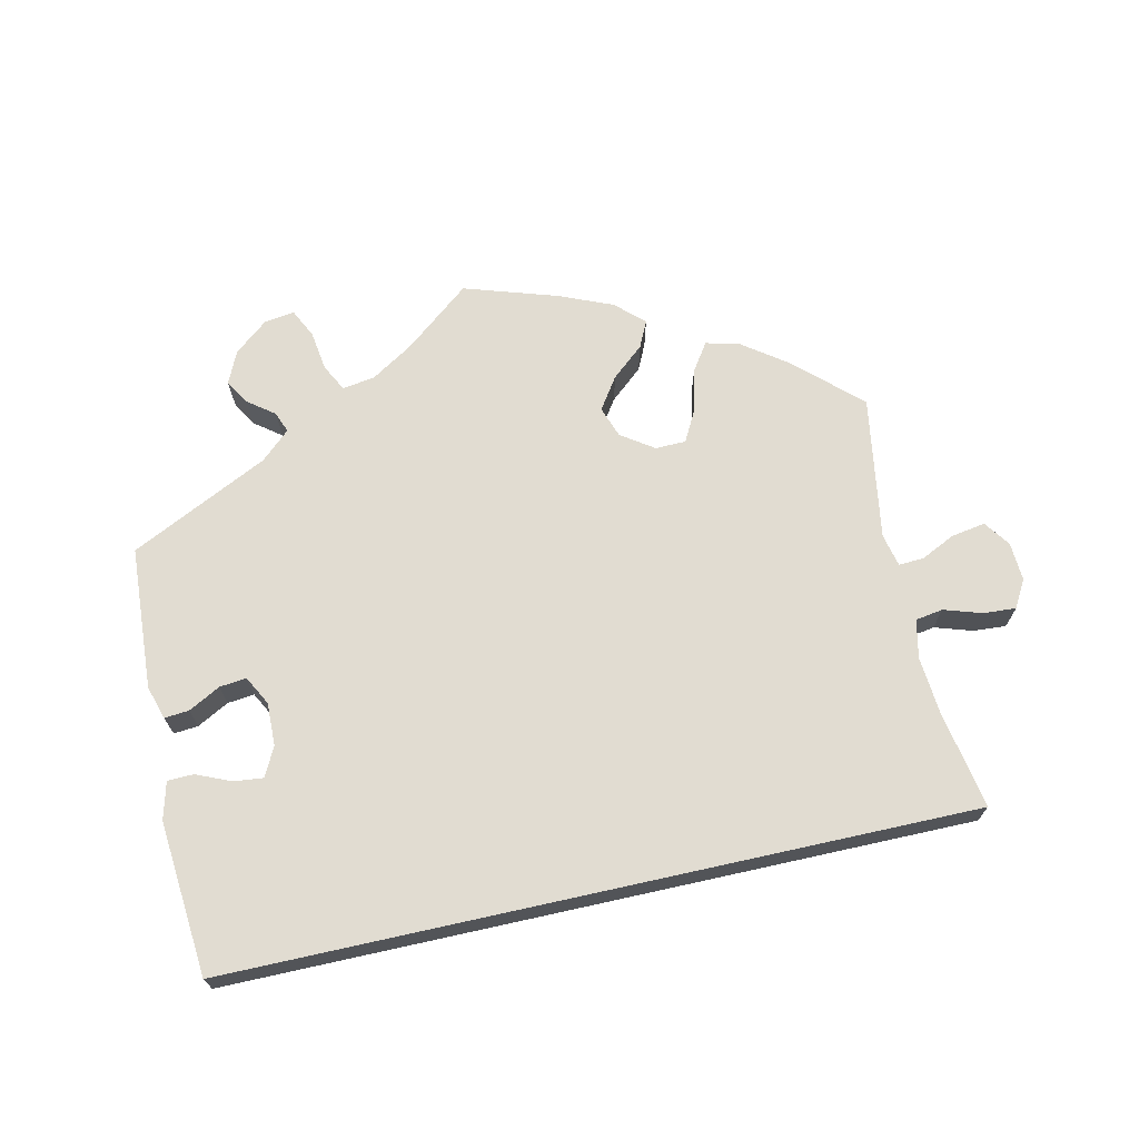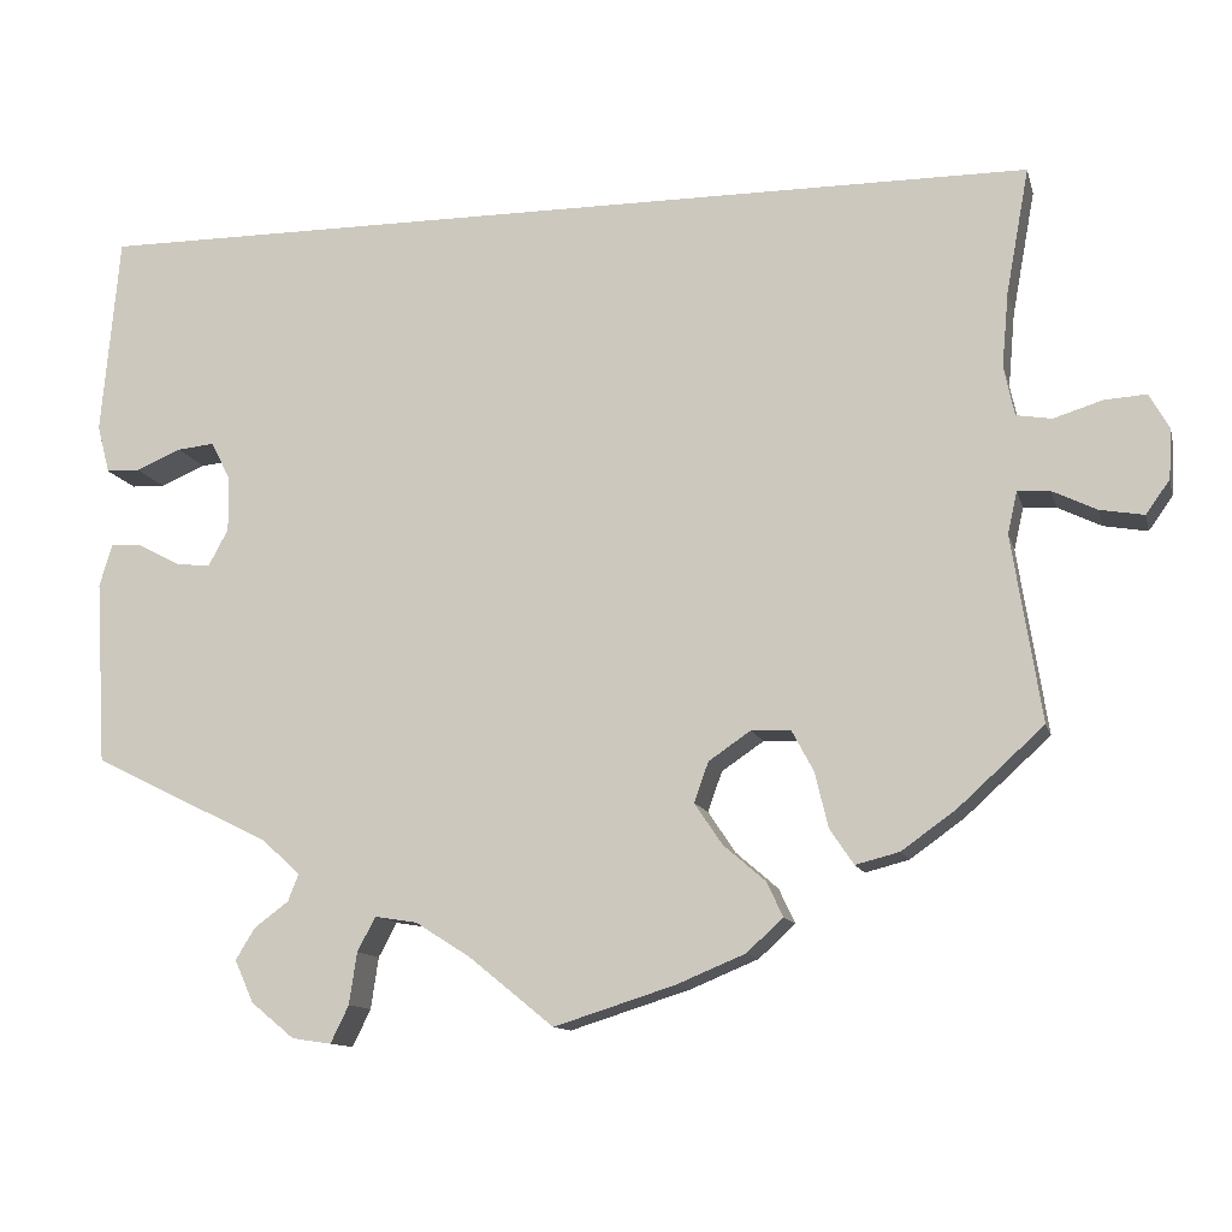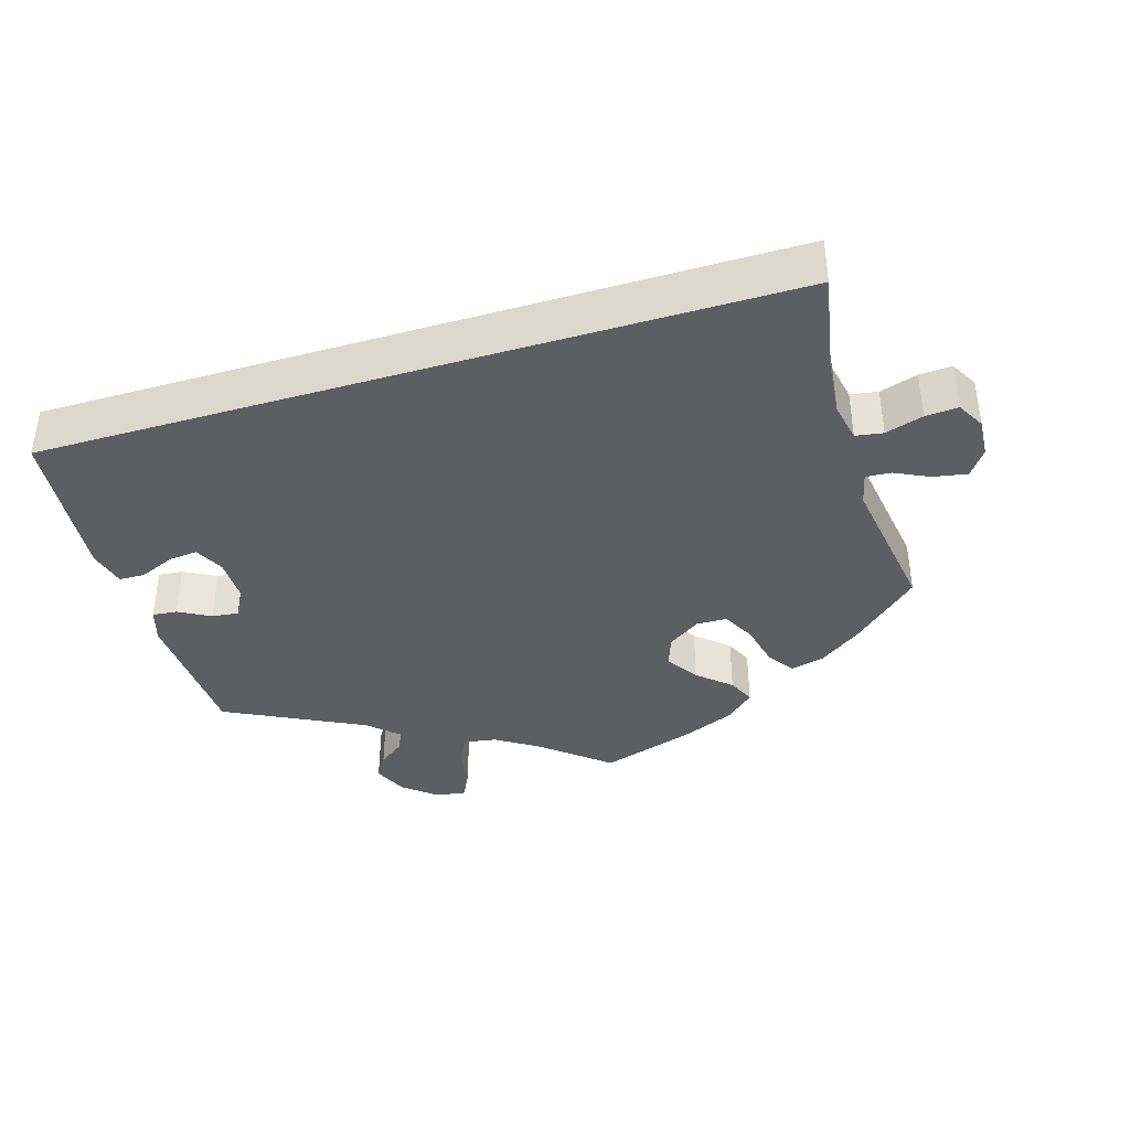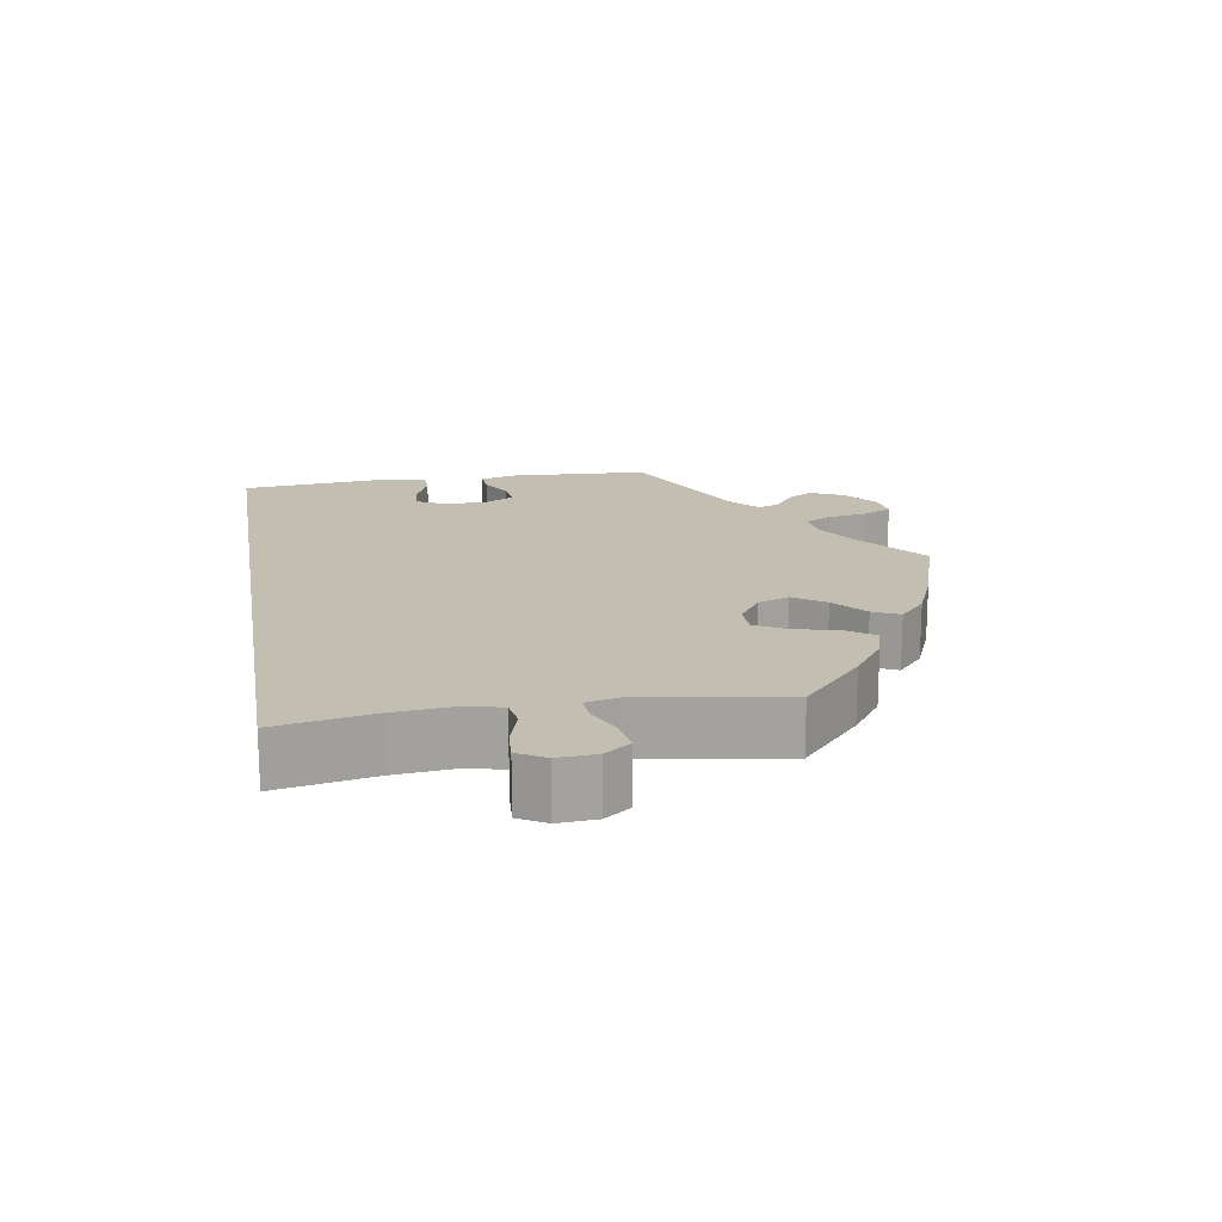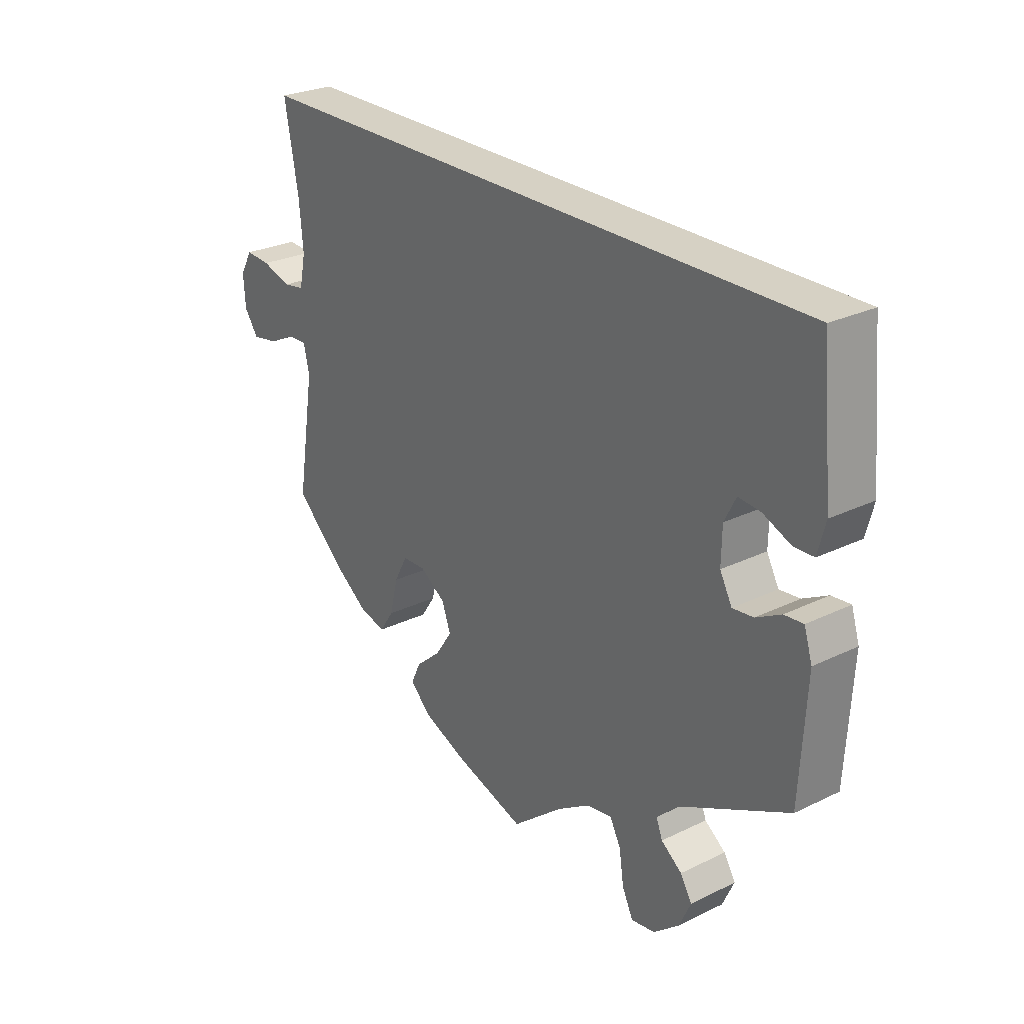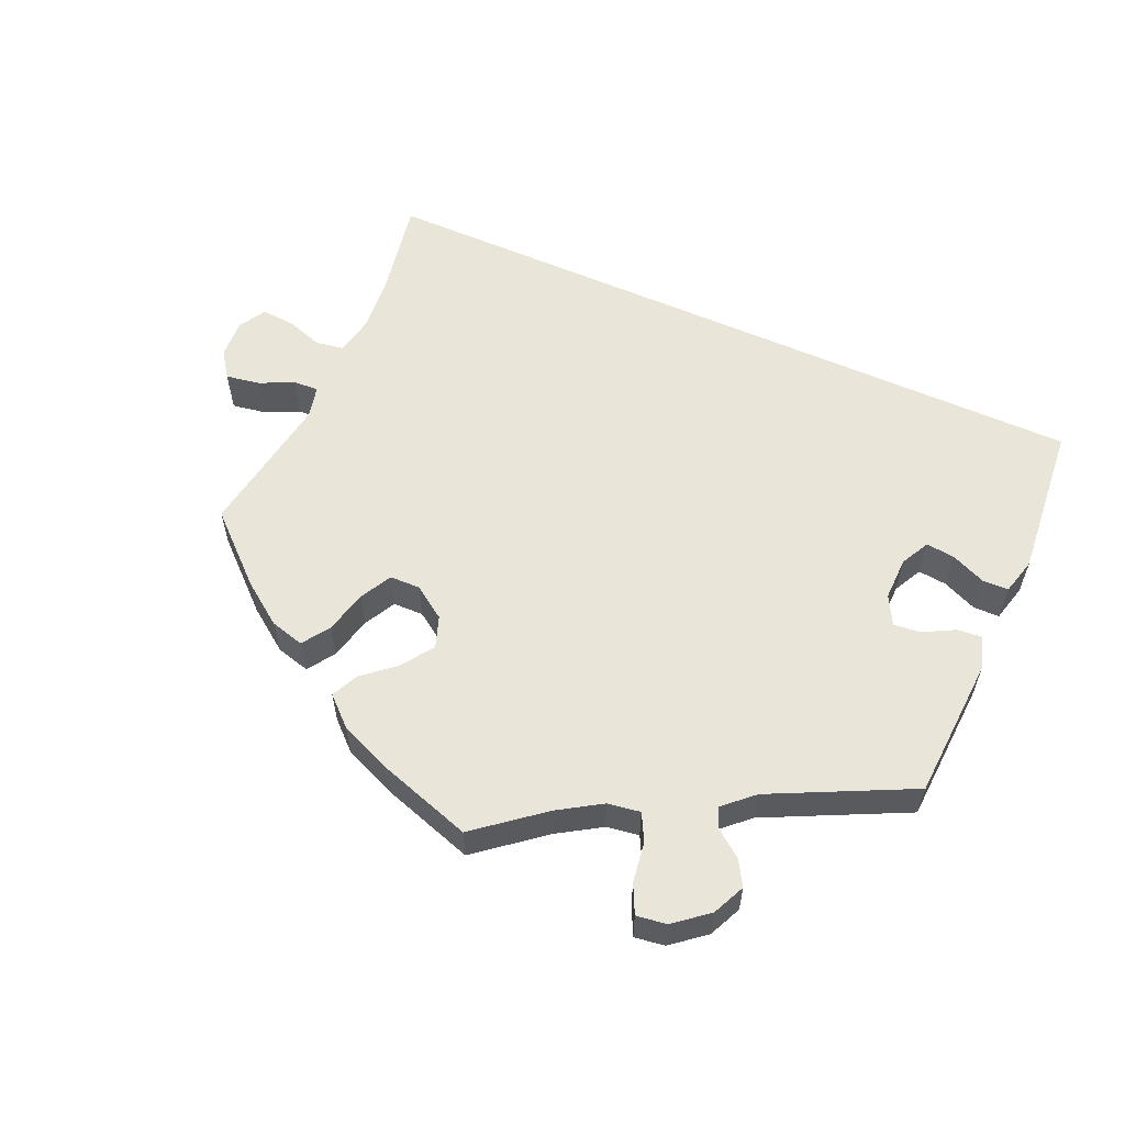
<metadata>
{"format":"obj","ext":"obj","renderer":"f3d","projection":"perspective","resolution":1024,"background":"white","views":[{"elev":69.1,"azim":-12.5,"up":"+Y"},{"elev":-11.8,"azim":13.5,"up":"+Z"},{"elev":-39.2,"azim":16.7,"up":"+Y"},{"elev":17.5,"azim":80.6,"up":"+Y"},{"elev":26.6,"azim":-127.3,"up":"+Z"},{"elev":58.3,"azim":-155.9,"up":"+Y"}]}
</metadata>
<code>
v 0.5 0.07 0.289
v 0.476 0.07 0.158
v 0.469 0.07 0.08
v 0.48 0.07 0.028
v 0.517 0.07 0.022
v 0.568 0.07 0.038
v 0.612 0.07 0.041
v 0.633 0.07 0.004
v 0.63 0.07 -0.048
v 0.605 0.07 -0.083
v 0.559 0.07 -0.075
v 0.513 0.07 -0.053
v 0.479 0.07 -0.051
v 0.469 0.07 -0.095
v 0.5 0.07 -0.289
v 0.411 0.07 -0.37
v 0.354 0.07 -0.411
v 0.308 0.07 -0.423
v 0.283 0.07 -0.386
v 0.269 0.07 -0.328
v 0.246 0.07 -0.285
v 0.205 0.07 -0.284
v 0.161 0.07 -0.314
v 0.146 0.07 -0.356
v 0.175 0.07 -0.399
v 0.219 0.07 -0.437
v 0.236 0.07 -0.473
v 0.198 0.07 -0.508
v 0.126 0.07 -0.538
v 0 0.07 -0.578
v -0.089 0.07 -0.506
v -0.146 0.07 -0.47
v -0.19 0.07 -0.463
v -0.209 0.07 -0.499
v -0.217 0.07 -0.553
v -0.236 0.07 -0.592
v -0.277 0.07 -0.586
v -0.322 0.07 -0.549
v -0.342 0.07 -0.505
v -0.322 0.07 -0.472
v -0.286 0.07 -0.445
v -0.275 0.07 -0.417
v -0.314 0.07 -0.381
v -0.501 0.07 -0.289
v -0.512 0.07 -0.097
v -0.498 0.07 -0.052
v -0.465 0.07 -0.055
v -0.422 0.07 -0.078
v -0.386 0.07 -0.082
v -0.365 0.07 -0.043
v -0.366 0.07 0.015
v -0.386 0.07 0.054
v -0.425 0.07 0.05
v -0.472 0.07 0.03
v -0.507 0.07 0.031
v -0.52 0.07 0.081
v -0.501 0.07 0.289
v 0.5 0 0.289
v 0.476 0 0.158
v 0.469 0 0.08
v 0.48 0 0.028
v 0.517 0 0.022
v 0.568 0 0.038
v 0.612 0 0.041
v 0.633 0 0.004
v 0.63 0 -0.048
v 0.605 0 -0.083
v 0.559 0 -0.075
v 0.513 0 -0.053
v 0.479 0 -0.051
v 0.469 0 -0.095
v 0.5 0 -0.289
v 0.411 0 -0.37
v 0.354 0 -0.411
v 0.308 0 -0.423
v 0.283 0 -0.386
v 0.269 0 -0.328
v 0.246 0 -0.285
v 0.205 0 -0.284
v 0.161 0 -0.314
v 0.146 0 -0.356
v 0.175 0 -0.399
v 0.219 0 -0.437
v 0.236 0 -0.473
v 0.198 0 -0.508
v 0.126 0 -0.538
v 0 0 -0.578
v -0.089 0 -0.506
v -0.146 0 -0.47
v -0.19 0 -0.463
v -0.209 0 -0.499
v -0.217 0 -0.553
v -0.236 0 -0.592
v -0.277 0 -0.586
v -0.322 0 -0.549
v -0.342 0 -0.505
v -0.322 0 -0.472
v -0.286 0 -0.445
v -0.275 0 -0.417
v -0.314 0 -0.381
v -0.501 0 -0.289
v -0.512 0 -0.097
v -0.498 0 -0.052
v -0.465 0 -0.055
v -0.422 0 -0.078
v -0.386 0 -0.082
v -0.365 0 -0.043
v -0.366 0 0.015
v -0.386 0 0.054
v -0.425 0 0.05
v -0.472 0 0.03
v -0.507 0 0.031
v -0.52 0 0.081
v -0.501 0 0.289
f 56 57 1 2
f 53 54 55 56
f 52 53 56 2
f 51 52 2 3
f 50 51 3 4
f 49 50 4 5
f 45 46 47 48
f 43 44 45 48
f 42 43 48 49
f 38 39 40 41
f 38 41 42
f 37 38 42
f 34 35 36 37
f 33 34 37 42
f 32 33 42 49
f 28 29 30 31
f 25 26 27 28
f 24 25 28 31
f 23 24 31 32
f 17 18 19 20
f 17 20 21
f 14 15 16 17
f 13 14 17 21
f 9 10 11 12
f 9 12 13
f 8 9 13
f 5 6 7 8
f 5 8 13
f 22 23 32 49
f 21 22 49
f 5 13 21 49
f 59 58 114 113
f 113 112 111 110
f 59 113 110 109
f 60 59 109 108
f 61 60 108 107
f 62 61 107 106
f 105 104 103 102
f 105 102 101 100
f 106 105 100 99
f 98 97 96 95
f 99 98 95
f 99 95 94
f 94 93 92 91
f 99 94 91 90
f 106 99 90 89
f 88 87 86 85
f 85 84 83 82
f 88 85 82 81
f 89 88 81 80
f 77 76 75 74
f 78 77 74
f 74 73 72 71
f 78 74 71 70
f 69 68 67 66
f 70 69 66
f 70 66 65
f 65 64 63 62
f 70 65 62
f 106 89 80 79
f 106 79 78
f 106 78 70 62
f 1 58 59 2
f 2 59 60 3
f 3 60 61 4
f 4 61 62 5
f 5 62 63 6
f 6 63 64 7
f 7 64 65 8
f 8 65 66 9
f 9 66 67 10
f 10 67 68 11
f 11 68 69 12
f 12 69 70 13
f 13 70 71 14
f 14 71 72 15
f 15 72 73 16
f 16 73 74 17
f 17 74 75 18
f 18 75 76 19
f 19 76 77 20
f 20 77 78 21
f 21 78 79 22
f 22 79 80 23
f 23 80 81 24
f 24 81 82 25
f 25 82 83 26
f 26 83 84 27
f 27 84 85 28
f 28 85 86 29
f 29 86 87 30
f 30 87 88 31
f 31 88 89 32
f 32 89 90 33
f 33 90 91 34
f 34 91 92 35
f 35 92 93 36
f 36 93 94 37
f 37 94 95 38
f 38 95 96 39
f 39 96 97 40
f 40 97 98 41
f 41 98 99 42
f 42 99 100 43
f 43 100 101 44
f 44 101 102 45
f 45 102 103 46
f 46 103 104 47
f 47 104 105 48
f 48 105 106 49
f 49 106 107 50
f 50 107 108 51
f 51 108 109 52
f 52 109 110 53
f 53 110 111 54
f 54 111 112 55
f 55 112 113 56
f 56 113 114 57
f 57 114 58 1

</code>
